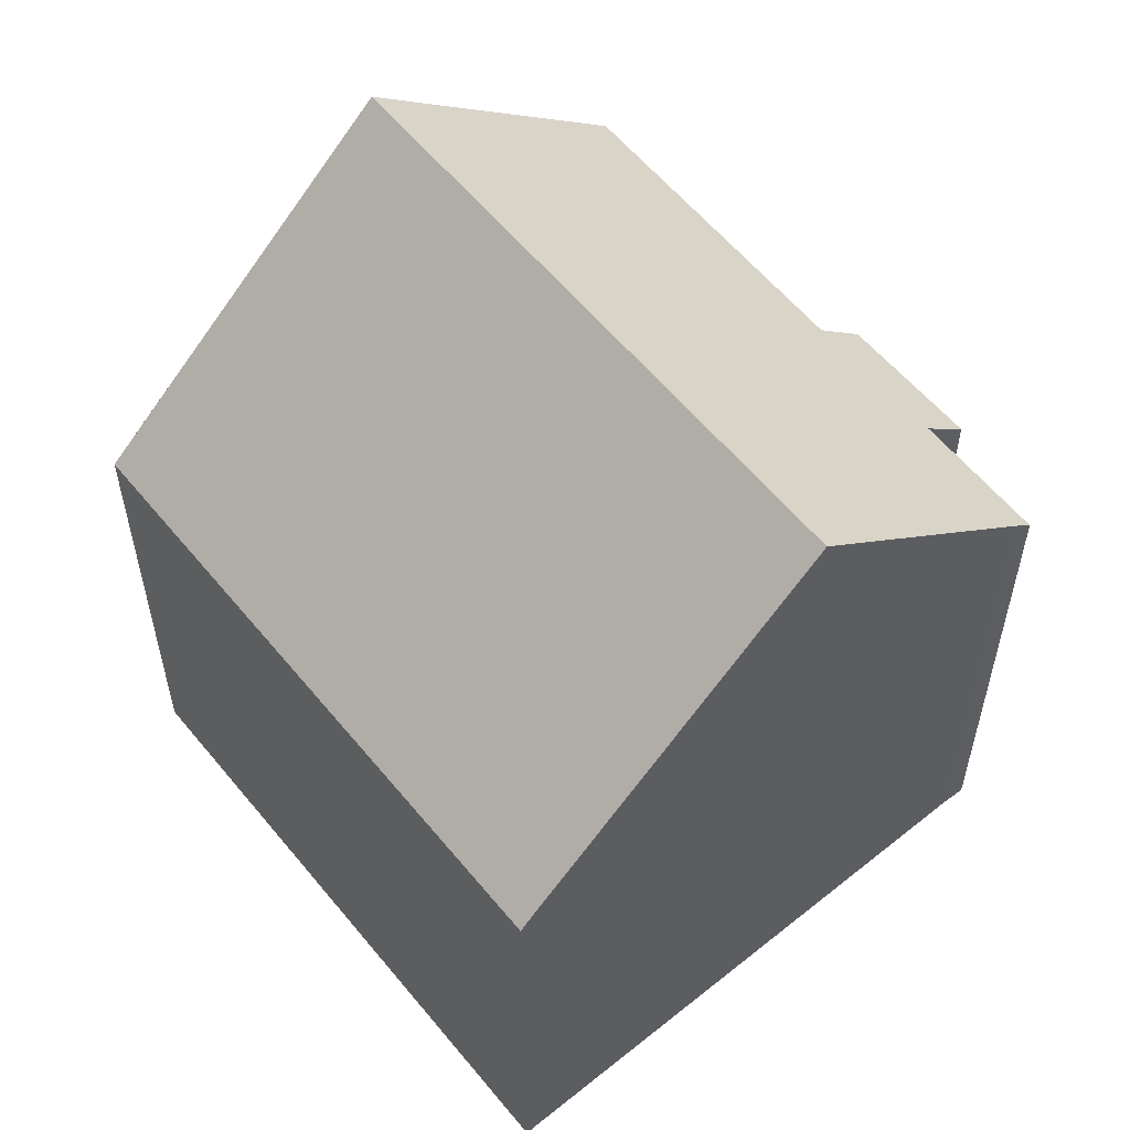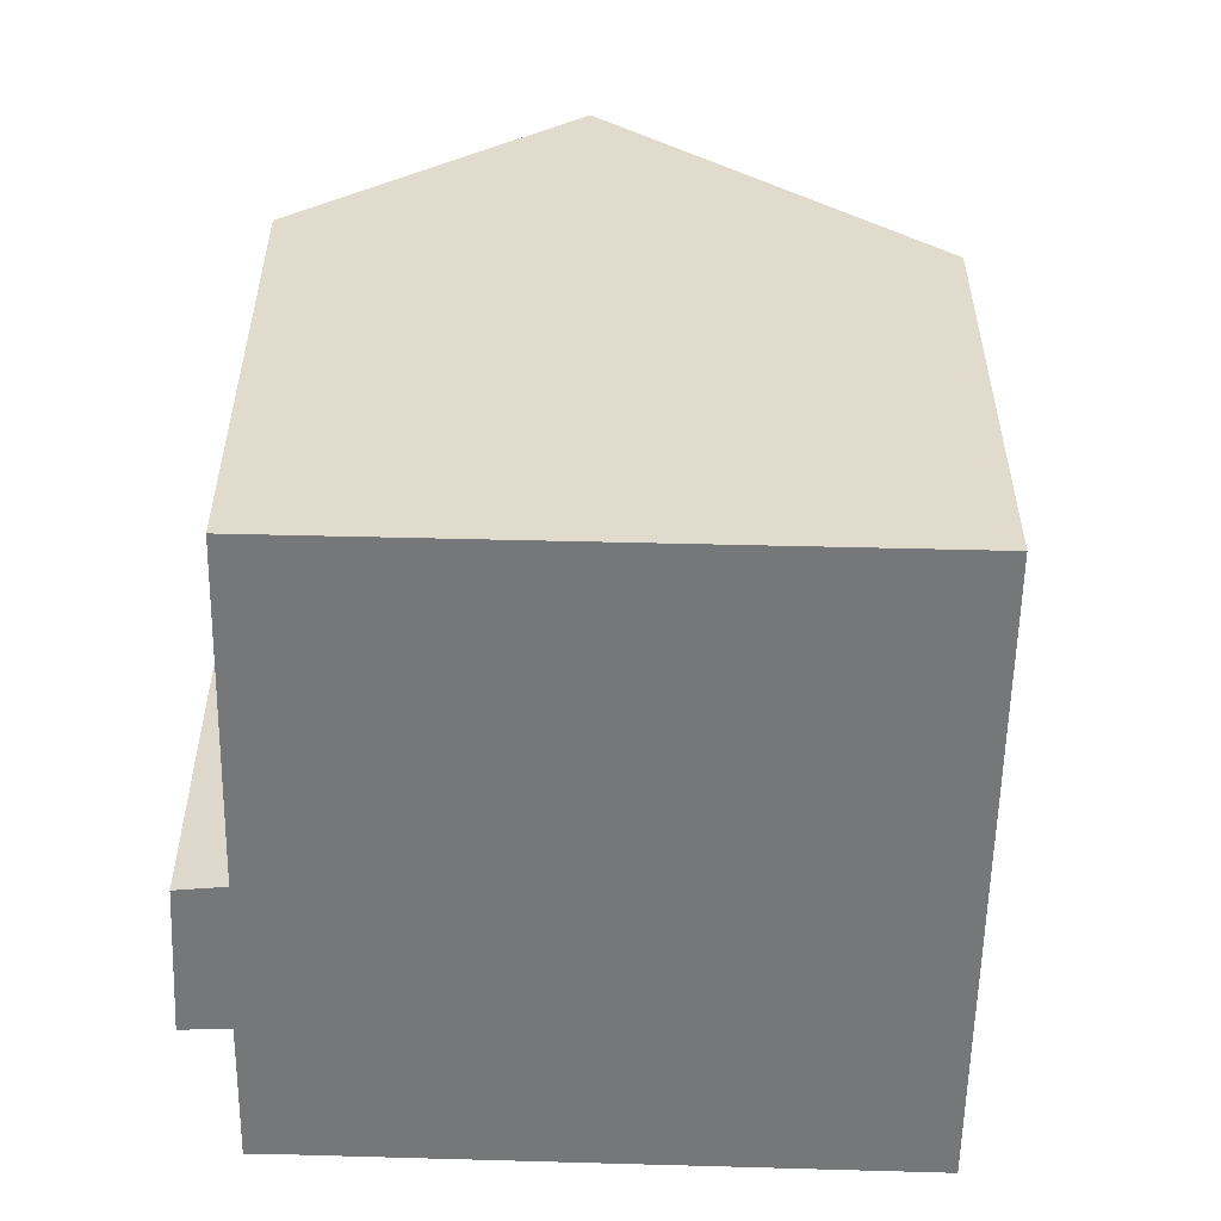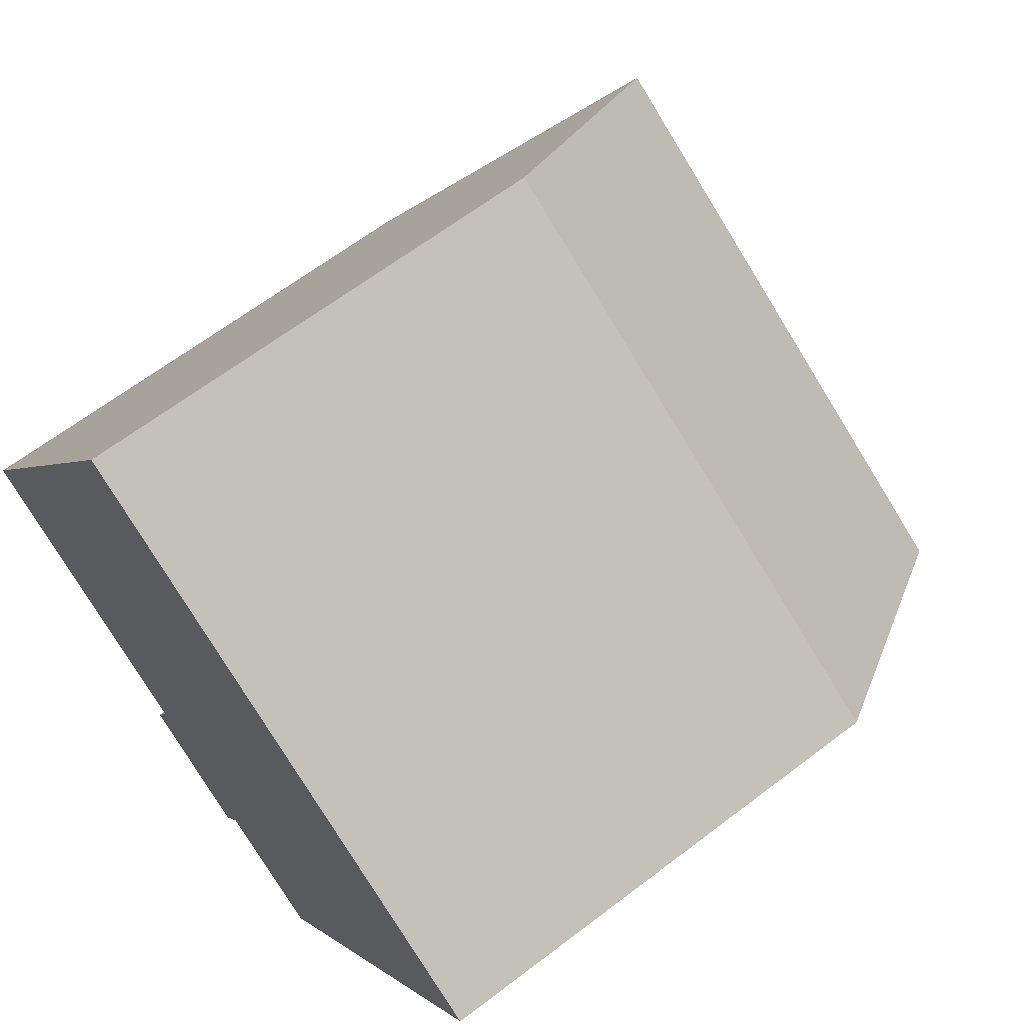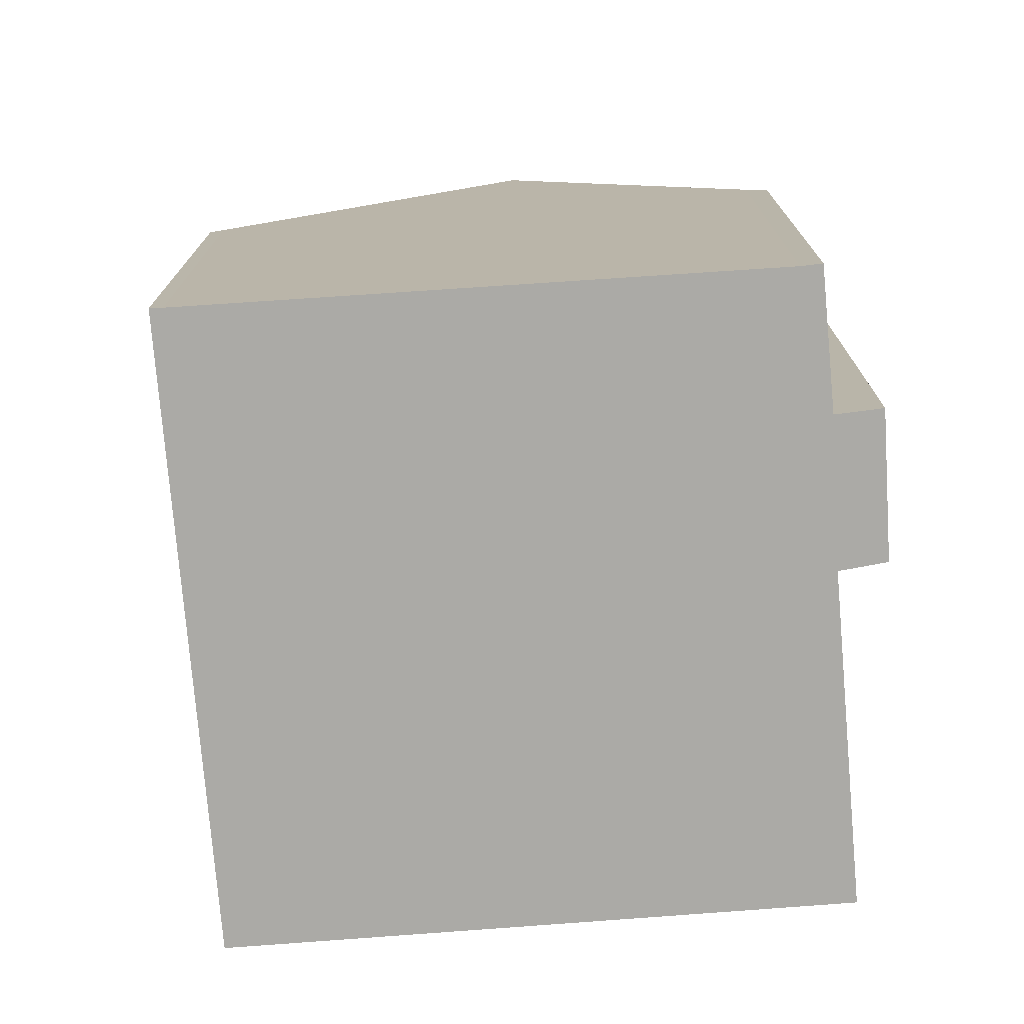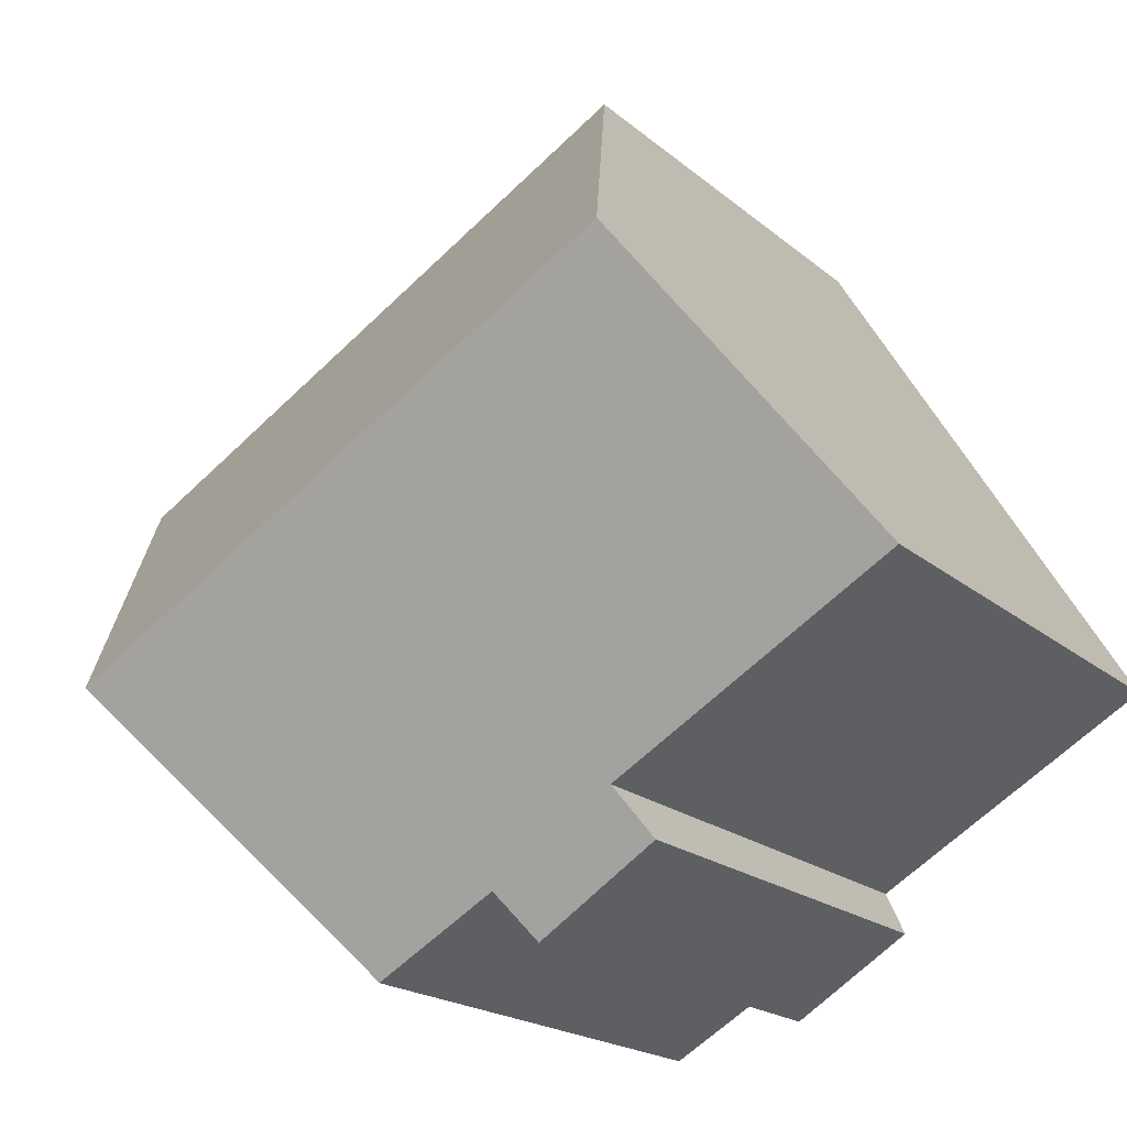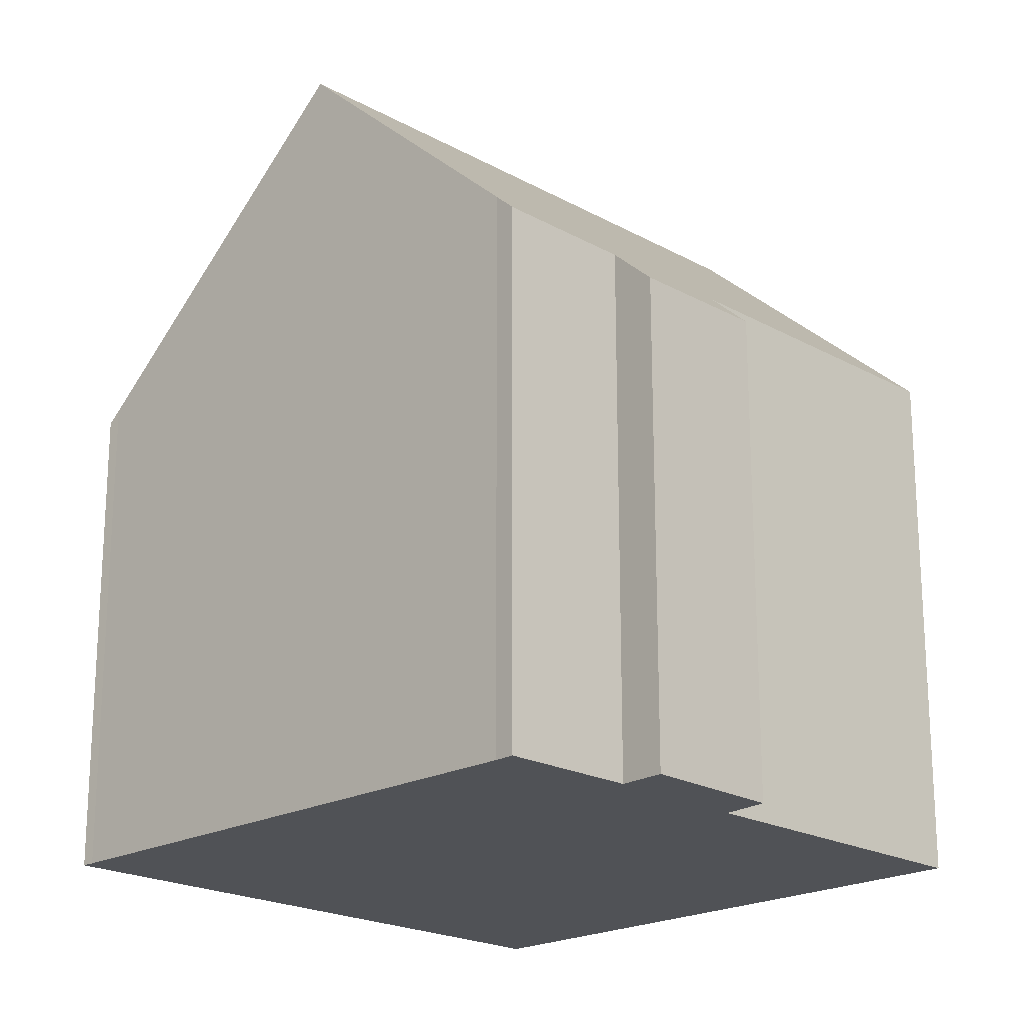
<metadata>
{"format":"obj","ext":"obj","renderer":"f3d","projection":"perspective","resolution":1024,"background":"white","views":[{"elev":58.1,"azim":82.0,"up":"+Y"},{"elev":-57.1,"azim":-60.3,"up":"+Y"},{"elev":64.4,"azim":52.4,"up":"+Z"},{"elev":-75.7,"azim":125.6,"up":"+Y"},{"elev":-18.8,"azim":-147.4,"up":"+Z"},{"elev":-20.7,"azim":165.9,"up":"+Y"}]}
</metadata>
<code>
v  19.95 11.81 4.474
v  7.443 11.54 12.32
v  20.12 11.54 4.733
v  19.71 12.22 4.084
v  16.01 18.37 -1.874
v  3.42 18.37 5.659
v  7.102 12.12 11.75
v  6.246 11.61 -5.007
v  9.691 12.52 -5.856
v  9.162 11.54 -6.841
v  12.78 13 -7.073
v  12.54 12.56 -7.511
v  6.725 12.6 -3.981
v  0 12.57 7.696e-16
v  6.246 3.066e-16 -5.007
v  9.162 4.189e-16 -6.841
v  6.725 2.438e-16 -3.981
v  0 0 0
v  12.54 4.599e-16 -7.511
v  9.691 3.586e-16 -5.856
v  3.42 -3.465e-16 5.659
v  7.443 -7.541e-16 12.32
v  7.102 -7.196e-16 11.75
v  20.12 -2.898e-16 4.733
v  19.95 -2.74e-16 4.474
v  16.01 1.147e-16 -1.874
v  12.78 4.331e-16 -7.073
v  19.71 -2.501e-16 4.084
g defaultobject
f 1 2 3
f 2 1 4
f 2 4 5
f 2 5 6
f 2 6 7
f 8 9 10
f 9 11 12
f 11 9 5
f 5 9 6
f 6 9 13
f 13 9 8
f 6 13 14
f 10 15 8
f 15 10 16
f 17 14 13
f 14 17 18
f 19 9 12
f 9 19 20
f 8 17 13
f 17 8 15
f 18 6 14
f 6 18 7
f 7 18 21
f 7 21 2
f 2 21 22
f 22 21 23
f 22 3 2
f 3 22 24
f 3 25 1
f 25 3 24
f 4 11 5
f 11 4 1
f 11 1 25
f 11 25 26
f 11 26 27
f 26 25 28
f 27 12 11
f 12 27 19
f 20 10 9
f 10 20 16
f 16 20 15
f 23 24 22
f 24 23 21
f 24 21 18
f 24 18 25
f 25 18 28
f 28 18 26
f 26 18 17
f 26 17 27
f 27 17 20
f 20 17 15
f 27 20 19

</code>
